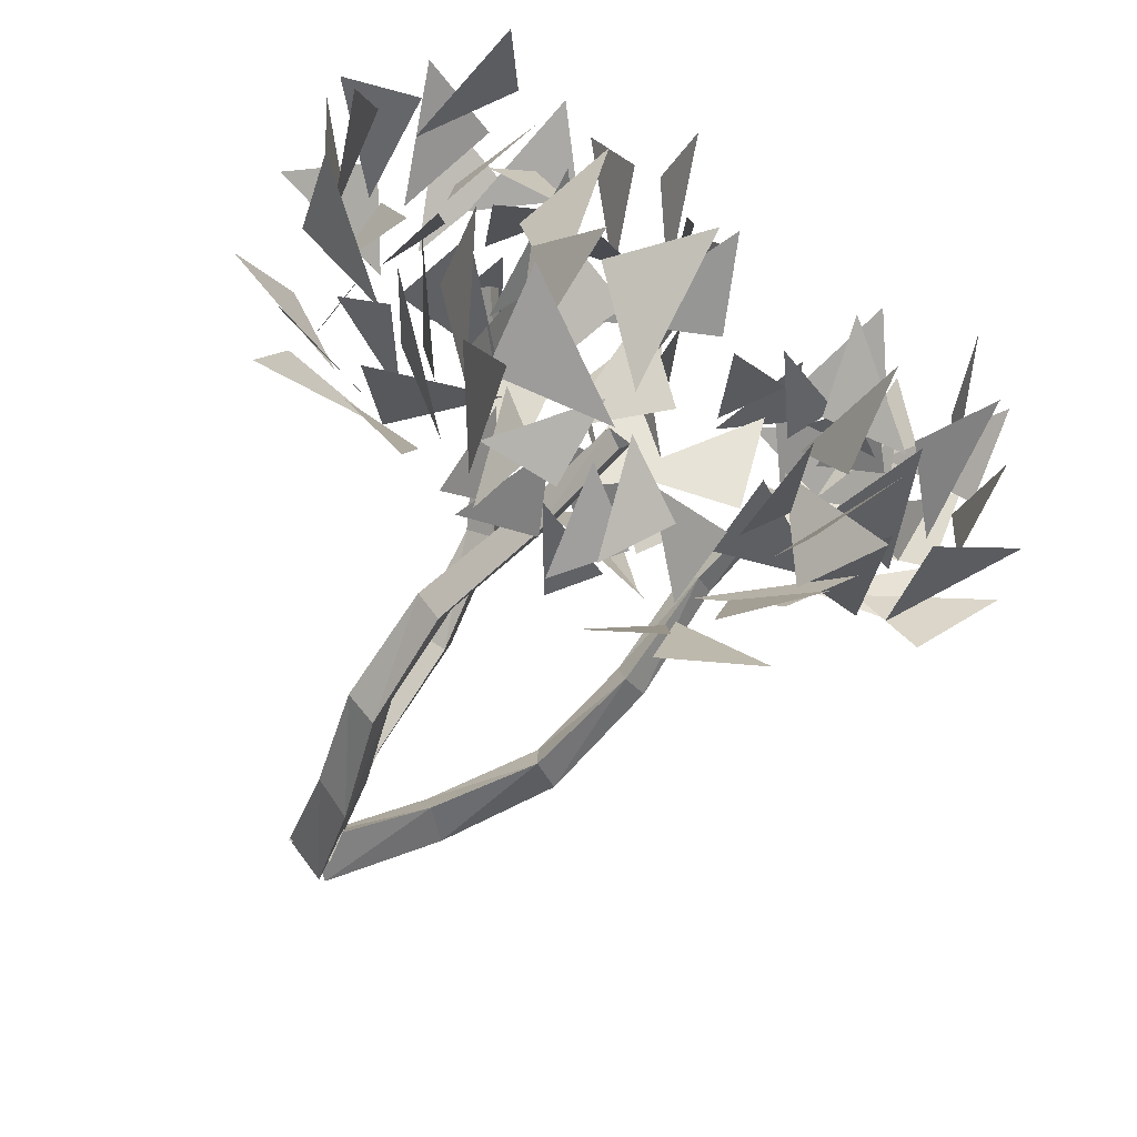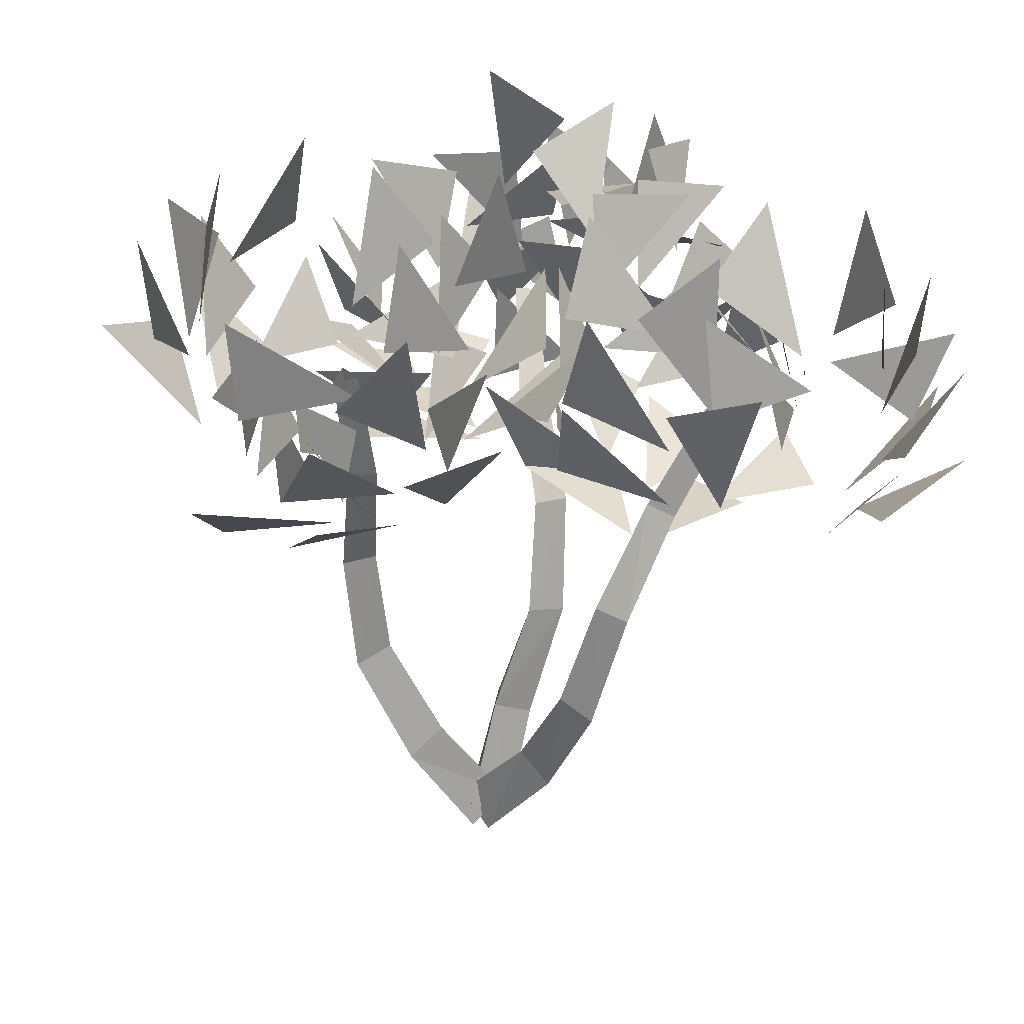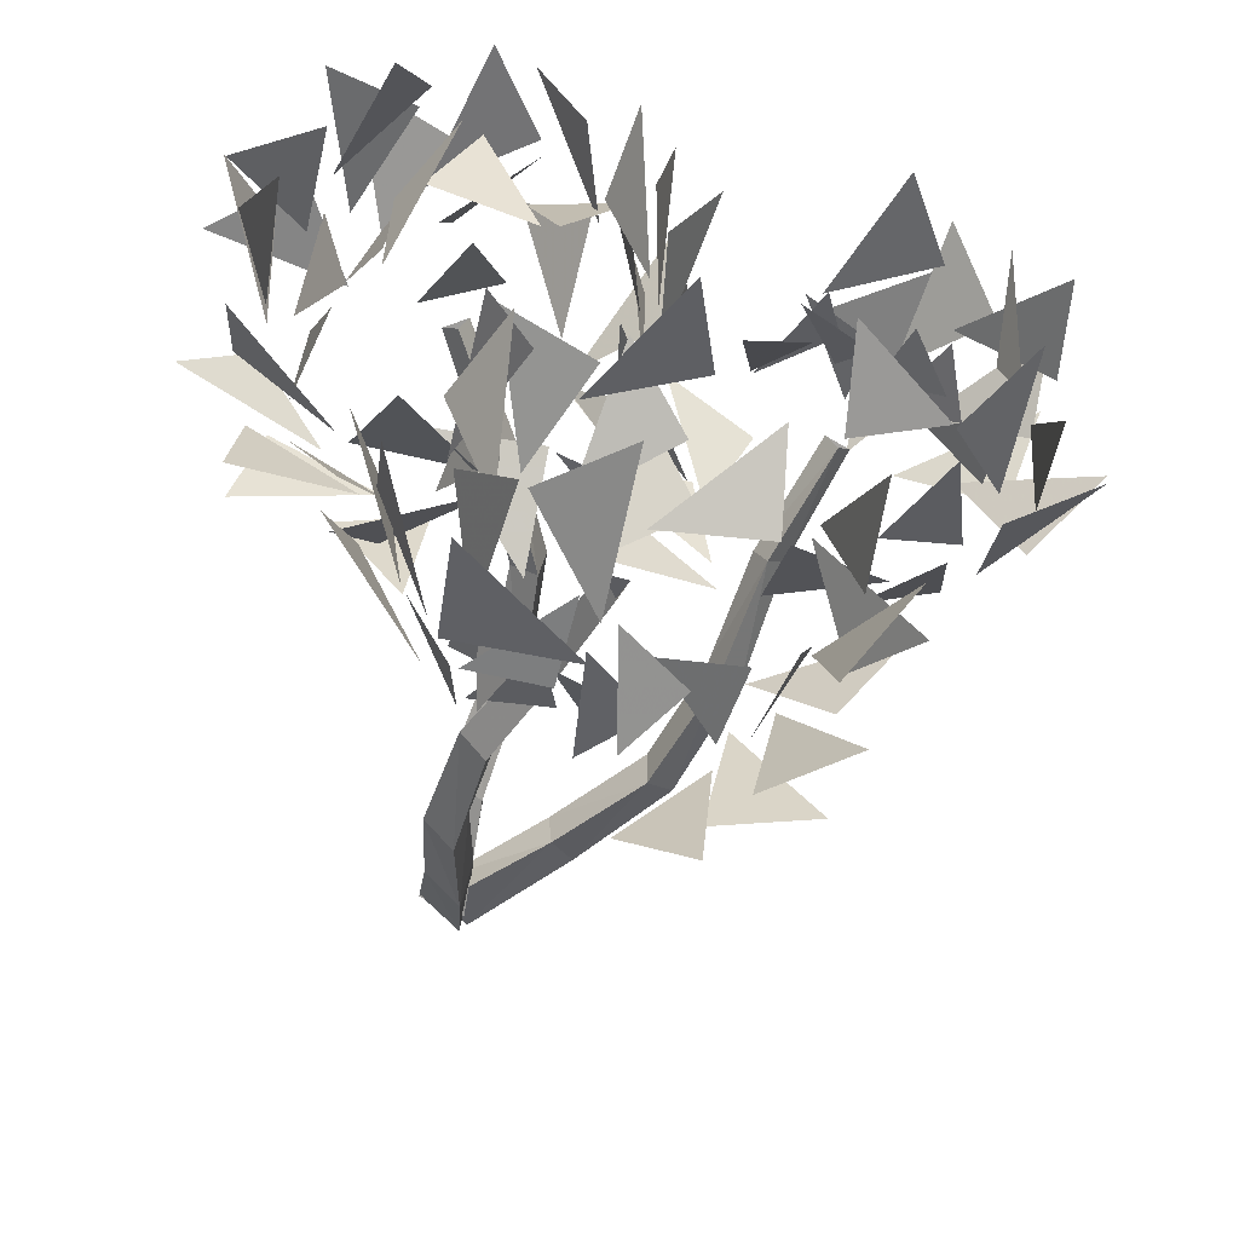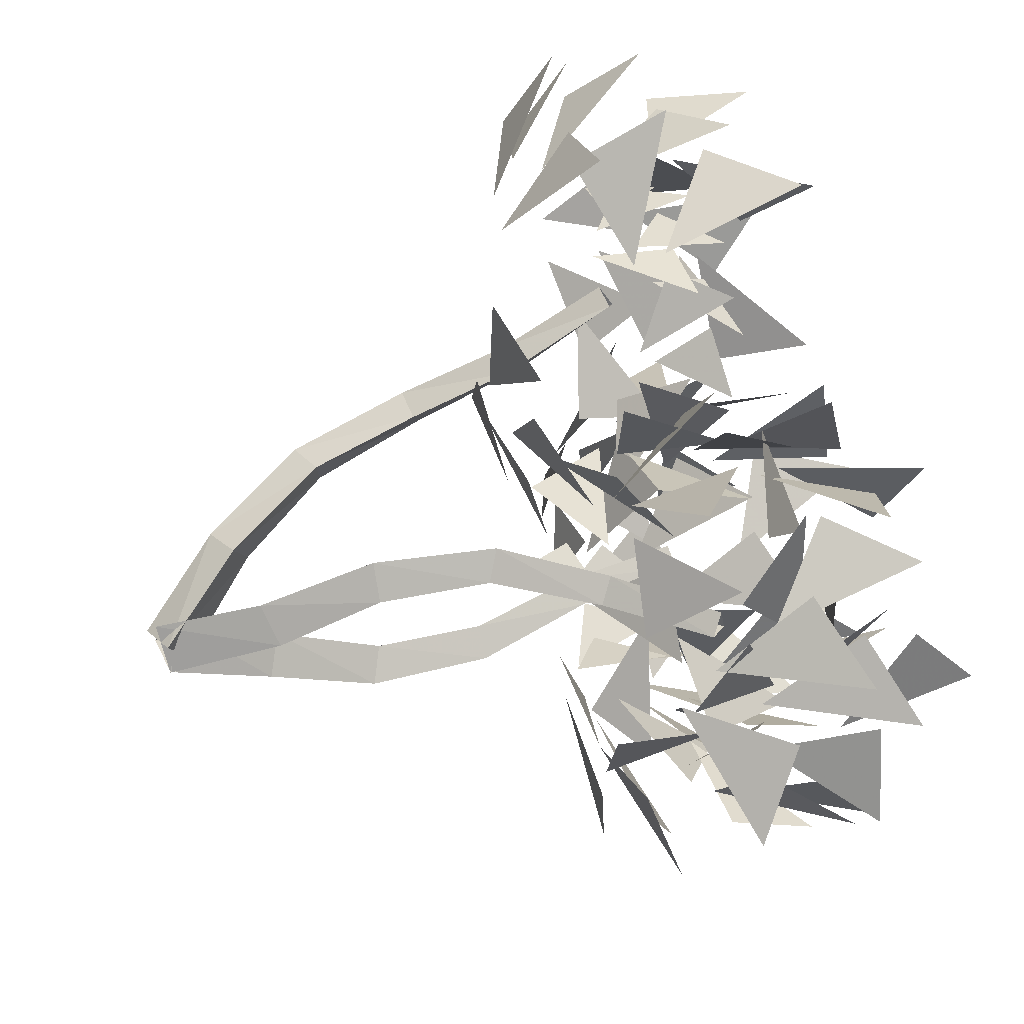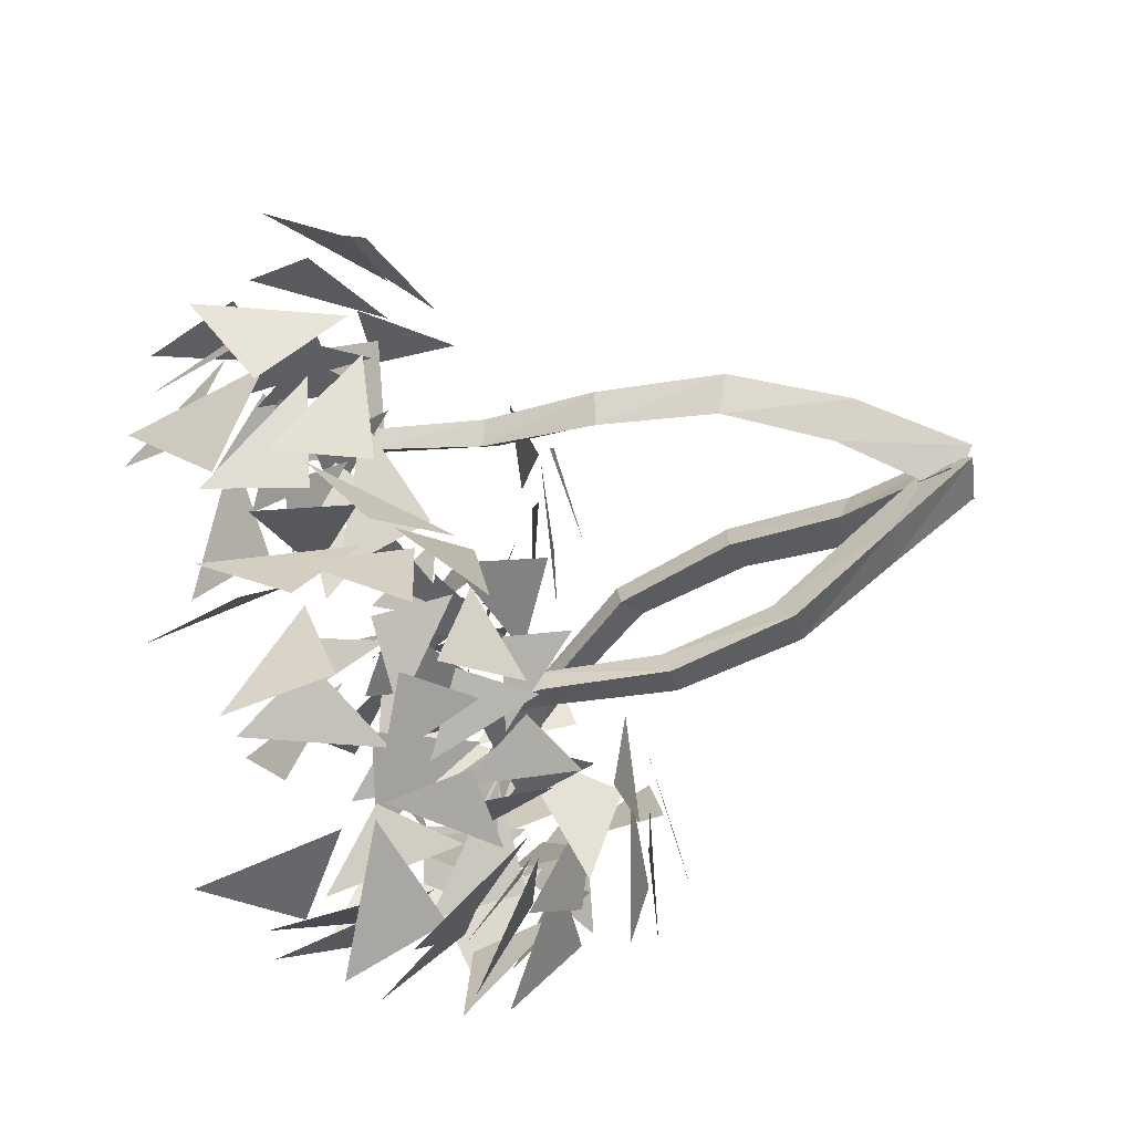
<metadata>
{"format":"obj","ext":"obj","renderer":"f3d","projection":"perspective","resolution":1024,"background":"white","views":[{"elev":-72.8,"azim":150.3,"up":"+Z"},{"elev":21.8,"azim":-123.7,"up":"+Y"},{"elev":-50.7,"azim":165.8,"up":"+Z"},{"elev":76.3,"azim":78.4,"up":"+Z"},{"elev":-79.2,"azim":-66.1,"up":"+Z"}]}
</metadata>
<code>
v 0.6119 0.04491 0.483
v 0.5603 0.06541 0.4998
v 0.564 0.03083 0.4534
v 0.6258 0.1554 0.4038
v 0.5782 0.1725 0.4169
v 0.5842 0.1413 0.3755
v 0.6498 0.2745 0.3519
v 0.6067 0.2889 0.3614
v 0.6163 0.2701 0.3201
v 0.6424 0.4144 0.3317
v 0.603 0.4139 0.3413
v 0.6145 0.4093 0.3026
v 0.5967 0.5483 0.3146
v 0.5647 0.5371 0.3224
v 0.5756 0.537 0.2894
v 0.5669 0.675 0.2812
v 0.5386 0.6702 0.2853
v 0.5504 0.6659 0.2592
v 0.4829 0.6802 0.5066
v 0.5596 0.7505 0.5578
v 0.5839 0.6098 0.4647
v 0.5878 0.7512 0.4994
v 0.6956 0.794 0.4974
v 0.6373 0.6397 0.4545
v 0.4839 0.7771 0.4794
v 0.5274 0.8843 0.4709
v 0.6044 0.7327 0.4583
v 0.6565 0.7744 0.4643
v 0.719 0.8598 0.4169
v 0.7165 0.6929 0.3826
v 0.3797 0.6333 0.4379
v 0.3935 0.7169 0.5171
v 0.5042 0.6015 0.4582
v 0.6107 0.6389 0.5078
v 0.7266 0.633 0.5076
v 0.6114 0.5441 0.4187
v 0.6555 0.624 0.4883
v 0.6861 0.728 0.5294
v 0.7196 0.6545 0.3793
v 0.4532 0.6124 0.4878
v 0.5209 0.6618 0.5679
v 0.5604 0.556 0.4402
v 0.4096 0.5977 0.1106
v 0.3288 0.6806 0.1027
v 0.3809 0.5897 0.2372
v 0.3603 0.7067 0.153
v 0.3033 0.7912 0.2083
v 0.3608 0.6412 0.2653
v 0.438 0.6889 0.07879
v 0.4277 0.8031 0.06165
v 0.3831 0.7072 0.1953
v 0.3513 0.7647 0.2082
v 0.3602 0.8771 0.2354
v 0.3779 0.7383 0.3328
v 0.5215 0.5279 0.09794
v 0.4548 0.5886 0.025
v 0.4313 0.5494 0.1892
v 0.3324 0.6168 0.2189
v 0.2658 0.6618 0.3025
v 0.3981 0.5548 0.3125
v 0.3216 0.6276 0.2676
v 0.2778 0.7222 0.2168
v 0.3761 0.7069 0.3552
v 0.4371 0.53 0.1328
v 0.3364 0.5842 0.1135
v 0.4106 0.5382 0.2598
v 0.7815 0.7169 0.2863
v 0.7926 0.8132 0.2227
v 0.7194 0.664 0.185
v 0.7288 0.8065 0.2135
v 0.6843 0.8714 0.1283
v 0.6874 0.7021 0.148
v 0.7411 0.8021 0.3216
v 0.7022 0.9112 0.316
v 0.6879 0.7831 0.2044
v 0.6696 0.8359 0.1675
v 0.5916 0.9197 0.1489
v 0.586 0.7535 0.1115
v 0.7593 0.6325 0.386
v 0.8156 0.7334 0.3759
v 0.7414 0.6361 0.2572
v 0.7461 0.7079 0.1571
v 0.708 0.7291 0.04957
v 0.6776 0.5974 0.1534
v 0.7153 0.6996 0.1172
v 0.7273 0.8146 0.1084
v 0.5878 0.7172 0.09833
v 0.7843 0.6416 0.2987
v 0.8286 0.723 0.2289
v 0.7128 0.602 0.1975
v 0.5001 0.5971 0.1918
v 0.5577 0.5318 0.1897
v 0.5759 0.6584 0.1882
v 0.5788 0.556 0.2262
v 0.6597 0.5303 0.2455
v 0.616 0.6441 0.2071
v 0.5009 0.5484 0.2495
v 0.5335 0.4855 0.3
v 0.5913 0.5848 0.2439
v 0.6304 0.5564 0.2578
v 0.6773 0.5234 0.3232
v 0.6754 0.6414 0.2741
v 0.4228 0.6551 0.2147
v 0.4331 0.5698 0.2008
v 0.5161 0.6663 0.1887
v 0.596 0.6221 0.1737
v 0.6829 0.6259 0.1713
v 0.5965 0.7185 0.189
v 0.6296 0.6396 0.1795
v 0.6526 0.5578 0.1978
v 0.6777 0.6666 0.26
v 0.4779 0.647 0.1749
v 0.5287 0.5826 0.146
v 0.5583 0.702 0.1807
v 0.5923 0.0667 0.4552
v 0.589 0.04946 0.5105
v 0.555 0.025 0.4704
v 0.4933 0.1578 0.4792
v 0.4942 0.1459 0.5301
v 0.4615 0.1208 0.498
v 0.4158 0.26 0.4838
v 0.4149 0.2592 0.5302
v 0.3819 0.2374 0.5059
v 0.3764 0.3876 0.5063
v 0.3821 0.3824 0.5461
v 0.3456 0.3755 0.5299
v 0.3548 0.5145 0.5627
v 0.3651 0.501 0.5931
v 0.3313 0.5011 0.5847
v 0.3135 0.6343 0.6118
v 0.3241 0.6276 0.638
v 0.2966 0.6213 0.6315
v 0.09355 0.6214 0.7188
v 0.09243 0.705 0.7991
v 0.198 0.5727 0.7791
v 0.1549 0.7118 0.7833
v 0.2178 0.775 0.8575
v 0.2352 0.6126 0.8087
v 0.1024 0.7168 0.6881
v 0.1219 0.8305 0.6999
v 0.1994 0.6973 0.7725
v 0.2217 0.7484 0.8097
v 0.2859 0.8449 0.8145
v 0.3329 0.681 0.8153
v 0.08866 0.5557 0.6038
v 0.025 0.6397 0.6523
v 0.1545 0.5489 0.7158
v 0.1776 0.6062 0.8225
v 0.2505 0.6232 0.9111
v 0.2592 0.5141 0.7804
v 0.2224 0.6005 0.8463
v 0.196 0.7082 0.8804
v 0.3424 0.644 0.8211
v 0.09858 0.5492 0.6944
v 0.07229 0.6103 0.7894
v 0.2094 0.5156 0.7536
v 0.3022 0.685 0.4038
v 0.2555 0.7912 0.4026
v 0.1991 0.6467 0.4733
v 0.251 0.7827 0.4667
v 0.1826 0.8585 0.5217
v 0.1723 0.6887 0.5102
v 0.3551 0.7607 0.4438
v 0.372 0.8669 0.4872
v 0.2417 0.7589 0.5074
v 0.2162 0.8162 0.5312
v 0.2194 0.8975 0.6138
v 0.1544 0.7399 0.6166
v 0.3872 0.5839 0.4129
v 0.3898 0.6879 0.3618
v 0.2631 0.6083 0.4434
v 0.177 0.6961 0.4512
v 0.0786 0.733 0.5003
v 0.1603 0.5843 0.5155
v 0.1392 0.6929 0.4854
v 0.1494 0.8083 0.4787
v 0.1351 0.7066 0.6147
v 0.3009 0.609 0.3969
v 0.2427 0.7033 0.3628
v 0.2012 0.5832 0.4763
v 0.4699 0.5075 0.7557
v 0.5719 0.5533 0.7249
v 0.4469 0.4879 0.6292
v 0.536 0.589 0.6844
v 0.5957 0.6447 0.6019
v 0.4726 0.5275 0.5889
v 0.4888 0.6029 0.7815
v 0.5442 0.7048 0.7776
v 0.5015 0.5977 0.6521
v 0.5448 0.6386 0.6214
v 0.5672 0.7456 0.5826
v 0.4683 0.623 0.5174
v 0.3528 0.4859 0.8139
v 0.4579 0.5173 0.8517
v 0.4061 0.4703 0.6962
v 0.505 0.4946 0.6267
v 0.5489 0.5099 0.5204
v 0.393 0.4614 0.5694
v 0.5009 0.5 0.5761
v 0.5903 0.5712 0.5957
v 0.4507 0.5931 0.5004
v 0.4142 0.4553 0.7536
v 0.5274 0.467 0.7312
v 0.395 0.4514 0.6251
v 0.2215 0.7068 0.6324
v 0.2748 0.7755 0.636
v 0.2795 0.6638 0.698
v 0.3097 0.7426 0.6285
v 0.3907 0.7705 0.6436
v 0.3246 0.6754 0.6977
v 0.2558 0.7288 0.5688
v 0.3146 0.7712 0.5208
v 0.3271 0.7113 0.633
v 0.3699 0.7376 0.6303
v 0.4462 0.7492 0.5902
v 0.41 0.6607 0.675
v 0.1627 0.6336 0.6
v 0.1711 0.7181 0.581
v 0.2281 0.6475 0.671
v 0.2921 0.7054 0.7043
v 0.3647 0.7158 0.751
v 0.2927 0.6119 0.7322
v 0.3223 0.6922 0.7237
v 0.3579 0.763 0.6878
v 0.4026 0.6436 0.6972
v 0.1899 0.6646 0.6546
v 0.2235 0.742 0.6757
v 0.2571 0.6243 0.7127
v 0.6121 0.04454 0.4805
v 0.5599 0.03942 0.5053
v 0.5643 0.0572 0.4503
v 0.6157 0.1794 0.5263
v 0.568 0.1658 0.5428
v 0.5745 0.1847 0.4945
v 0.5975 0.3025 0.5675
v 0.5538 0.3036 0.5831
v 0.5624 0.3085 0.5378
v 0.6036 0.4297 0.5833
v 0.5683 0.4449 0.5963
v 0.5767 0.4442 0.5566
v 0.6579 0.5492 0.5977
v 0.6285 0.5649 0.6076
v 0.6403 0.569 0.5751
v 0.7265 0.6605 0.6377
v 0.7018 0.6741 0.6446
v 0.7128 0.6766 0.6179
v 0.7861 0.7949 0.8154
v 0.8872 0.8385 0.7788
v 0.8313 0.6775 0.7824
v 0.8749 0.8042 0.7251
v 0.965 0.7912 0.6533
v 0.8717 0.6745 0.7353
v 0.7844 0.8627 0.741
v 0.8288 0.9275 0.6557
v 0.8609 0.766 0.6996
v 0.9116 0.7794 0.6578
v 0.9449 0.8033 0.5493
v 0.899 0.6554 0.6207
v 0.6571 0.7751 0.8378
v 0.7268 0.8678 0.8404
v 0.7632 0.7029 0.8167
v 0.8822 0.7062 0.7847
v 0.9729 0.6508 0.7383
v 0.8165 0.5943 0.7754
v 0.904 0.667 0.7603
v 0.9673 0.7541 0.7172
v 0.8941 0.6216 0.6388
v 0.742 0.7454 0.8532
v 0.8502 0.7872 0.8527
v 0.7905 0.6346 0.8057
v 0.5551 0.8399 0.6891
v 0.5289 0.8218 0.8006
v 0.5208 0.7164 0.6669
v 0.5671 0.7699 0.7942
v 0.5593 0.6921 0.8799
v 0.5288 0.6758 0.713
v 0.6277 0.8525 0.7576
v 0.6784 0.8424 0.8614
v 0.585 0.7307 0.7729
v 0.5868 0.7023 0.8336
v 0.651 0.6512 0.9155
v 0.5904 0.5898 0.7685
v 0.6155 0.8777 0.5774
v 0.5929 0.9289 0.679
v 0.5453 0.7765 0.6193
v 0.4941 0.7239 0.7184
v 0.4565 0.6268 0.7696
v 0.5142 0.6528 0.6113
v 0.4882 0.6732 0.7212
v 0.5016 0.6974 0.8338
v 0.5717 0.575 0.7381
v 0.5429 0.8361 0.6138
v 0.4853 0.8339 0.7145
v 0.5187 0.7087 0.6038
v 0.8958 0.5497 0.5655
v 0.9131 0.5825 0.4556
v 0.774 0.5194 0.5314
v 0.8589 0.6171 0.4644
v 0.8105 0.6583 0.3674
v 0.7482 0.5522 0.4854
v 0.9227 0.6451 0.548
v 0.9398 0.7405 0.4842
v 0.814 0.6255 0.4793
v 0.8047 0.6589 0.422
v 0.7753 0.7588 0.3709
v 0.678 0.6399 0.4448
v 0.8948 0.5451 0.6979
v 0.975 0.5703 0.618
v 0.8156 0.5127 0.5999
v 0.7981 0.5205 0.478
v 0.7233 0.5207 0.3894
v 0.6975 0.4921 0.5555
v 0.751 0.521 0.4582
v 0.8061 0.5853 0.3789
v 0.6564 0.6102 0.4565
v 0.871 0.5029 0.6205
v 0.9025 0.5018 0.5088
v 0.7483 0.4877 0.5801
v 0.8226 0.6081 0.7591
v 0.7758 0.671 0.8445
v 0.7985 0.7083 0.6798
v 0.7267 0.6786 0.803
v 0.6511 0.762 0.831
v 0.7496 0.7442 0.693
v 0.7422 0.5709 0.8068
v 0.6484 0.5744 0.875
v 0.7058 0.6869 0.7605
v 0.66 0.7229 0.7936
v 0.5479 0.7386 0.8187
v 0.6359 0.7775 0.678
v 0.8546 0.5088 0.6774
v 0.8439 0.5192 0.7924
v 0.8343 0.637 0.6696
v 0.795 0.7365 0.7309
v 0.7488 0.8428 0.7264
v 0.8006 0.7395 0.601
v 0.7732 0.7756 0.7064
v 0.7181 0.7836 0.8082
v 0.6575 0.7911 0.649
v 0.8677 0.5966 0.6986
v 0.8565 0.6666 0.7904
v 0.8283 0.6963 0.6249
f 4 5 2
f 2 5 6
f 3 6 4
f 7 8 5
f 8 9 6
f 6 9 7
f 10 11 8
f 11 12 9
f 9 12 10
f 13 14 11
f 14 15 12
f 12 15 13
f 16 17 14
f 17 18 15
f 15 18 16
f 20 19 21
f 23 22 24
f 26 25 27
f 29 28 30
f 32 31 33
f 35 34 36
f 38 37 39
f 41 40 42
f 44 43 45
f 47 46 48
f 50 49 51
f 53 52 54
f 56 55 57
f 59 58 60
f 62 61 63
f 65 64 66
f 68 67 69
f 71 70 72
f 74 73 75
f 77 76 78
f 80 79 81
f 83 82 84
f 86 85 87
f 89 88 90
f 92 91 93
f 95 94 96
f 98 97 99
f 101 100 102
f 104 103 105
f 107 106 108
f 110 109 111
f 113 112 114
f 118 119 116
f 116 119 120
f 117 120 118
f 121 122 119
f 122 123 120
f 120 123 121
f 124 125 122
f 125 126 123
f 123 126 124
f 127 128 125
f 128 129 126
f 126 129 127
f 130 131 128
f 131 132 129
f 129 132 130
f 134 133 135
f 137 136 138
f 140 139 141
f 143 142 144
f 146 145 147
f 149 148 150
f 152 151 153
f 155 154 156
f 158 157 159
f 161 160 162
f 164 163 165
f 167 166 168
f 170 169 171
f 173 172 174
f 176 175 177
f 179 178 180
f 182 181 183
f 185 184 186
f 188 187 189
f 191 190 192
f 194 193 195
f 197 196 198
f 200 199 201
f 203 202 204
f 206 205 207
f 209 208 210
f 212 211 213
f 215 214 216
f 218 217 219
f 221 220 222
f 224 223 225
f 227 226 228
f 232 233 230
f 230 233 234
f 231 234 232
f 235 236 233
f 236 237 234
f 234 237 235
f 238 239 236
f 239 240 237
f 237 240 238
f 241 242 239
f 242 243 240
f 240 243 241
f 244 245 242
f 245 246 243
f 243 246 244
f 248 247 249
f 251 250 252
f 254 253 255
f 257 256 258
f 260 259 261
f 263 262 264
f 266 265 267
f 269 268 270
f 272 271 273
f 275 274 276
f 278 277 279
f 281 280 282
f 284 283 285
f 287 286 288
f 290 289 291
f 293 292 294
f 296 295 297
f 299 298 300
f 302 301 303
f 305 304 306
f 308 307 309
f 311 310 312
f 314 313 315
f 317 316 318
f 320 319 321
f 323 322 324
f 326 325 327
f 329 328 330
f 332 331 333
f 335 334 336
f 338 337 339
f 341 340 342
f 4 2 1
f 2 6 3
f 3 4 1
f 7 5 4
f 8 6 5
f 6 7 4
f 10 8 7
f 11 9 8
f 9 10 7
f 13 11 10
f 14 12 11
f 12 13 10
f 16 14 13
f 17 15 14
f 15 16 13
f 118 116 115
f 116 120 117
f 117 118 115
f 121 119 118
f 122 120 119
f 120 121 118
f 124 122 121
f 125 123 122
f 123 124 121
f 127 125 124
f 128 126 125
f 126 127 124
f 130 128 127
f 131 129 128
f 129 130 127
f 232 230 229
f 230 234 231
f 231 232 229
f 235 233 232
f 236 234 233
f 234 235 232
f 238 236 235
f 239 237 236
f 237 238 235
f 241 239 238
f 242 240 239
f 240 241 238
f 244 242 241
f 245 243 242
f 243 244 241

</code>
